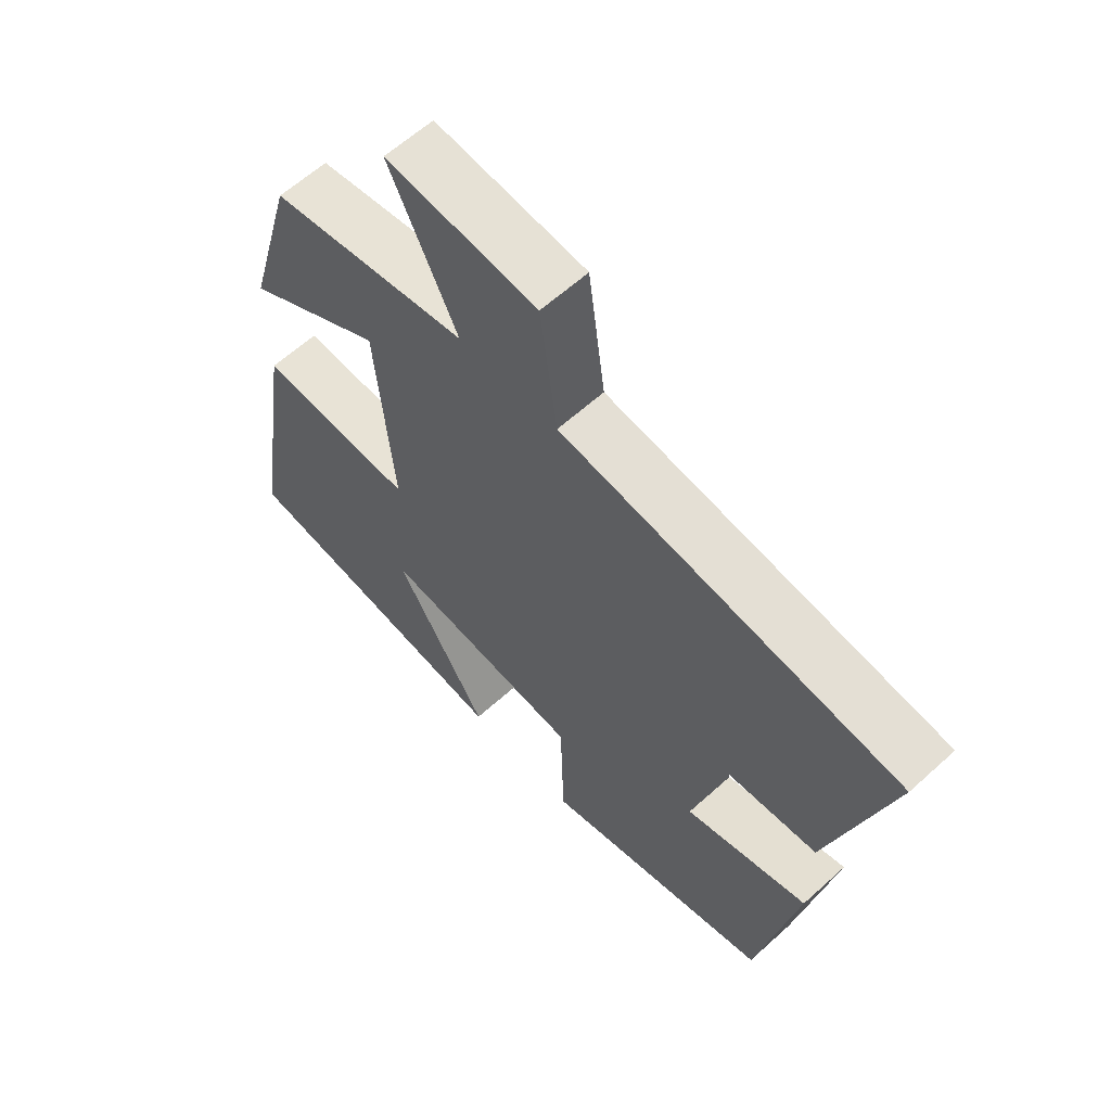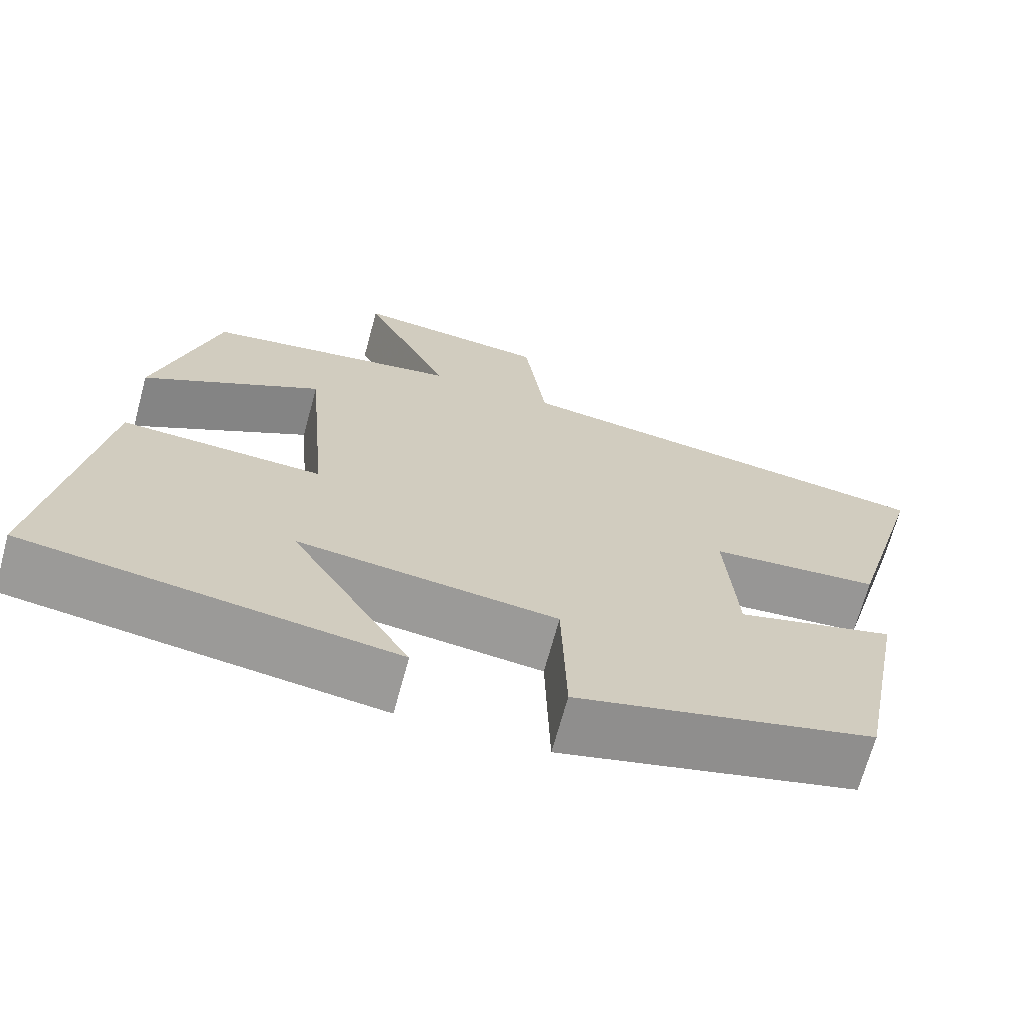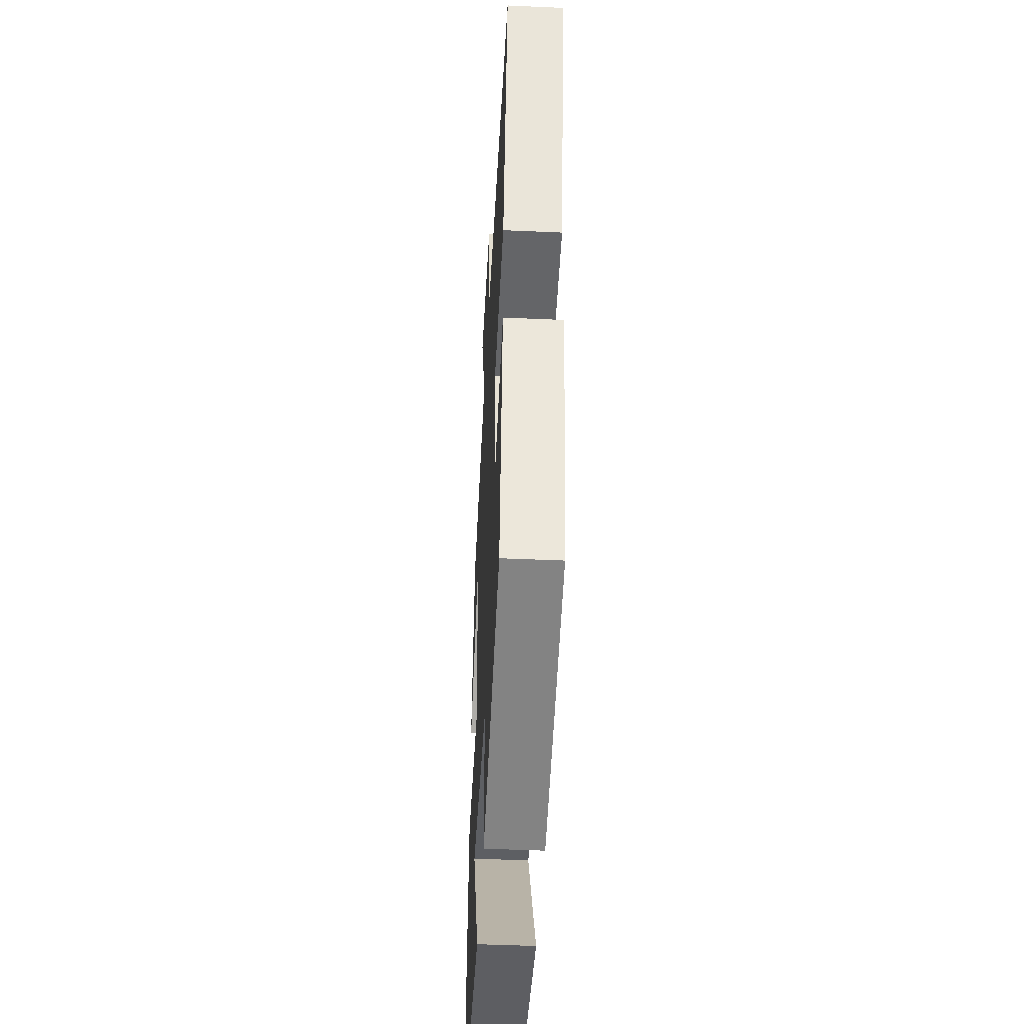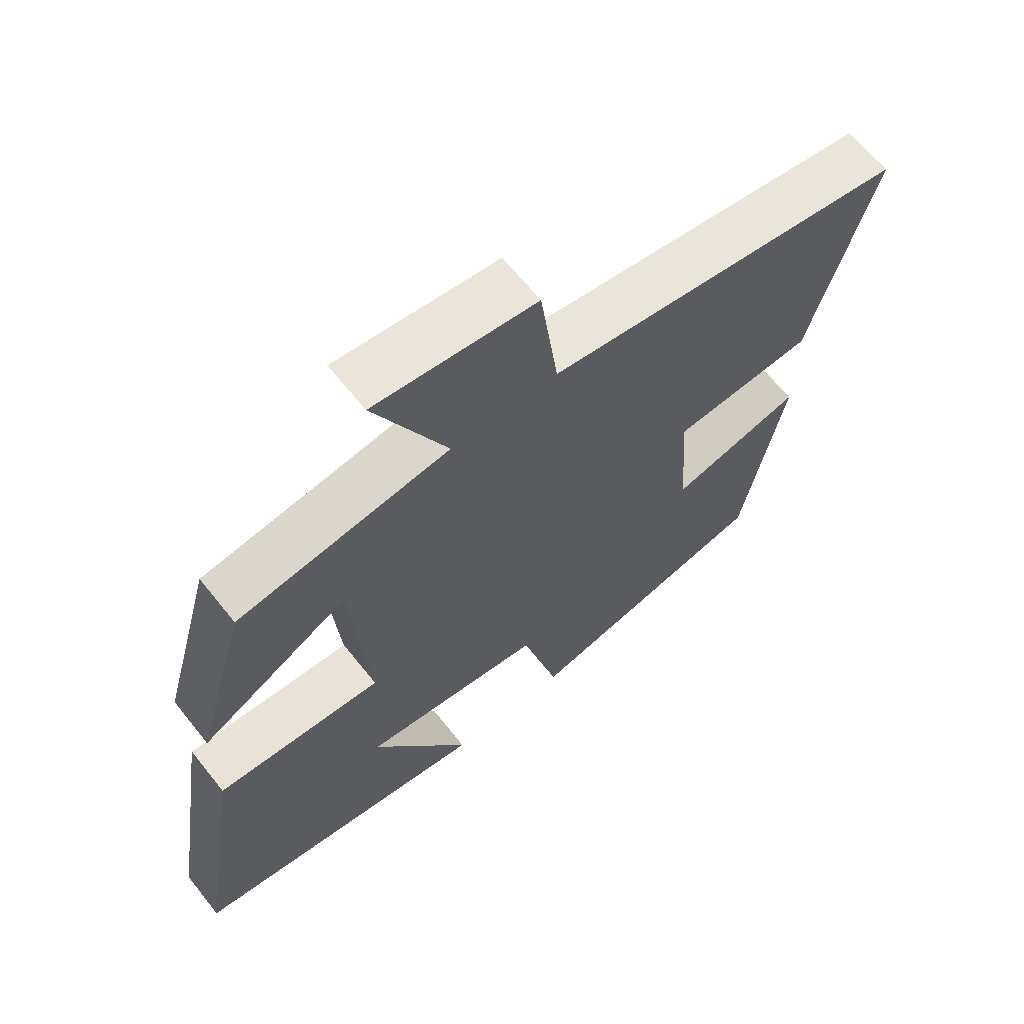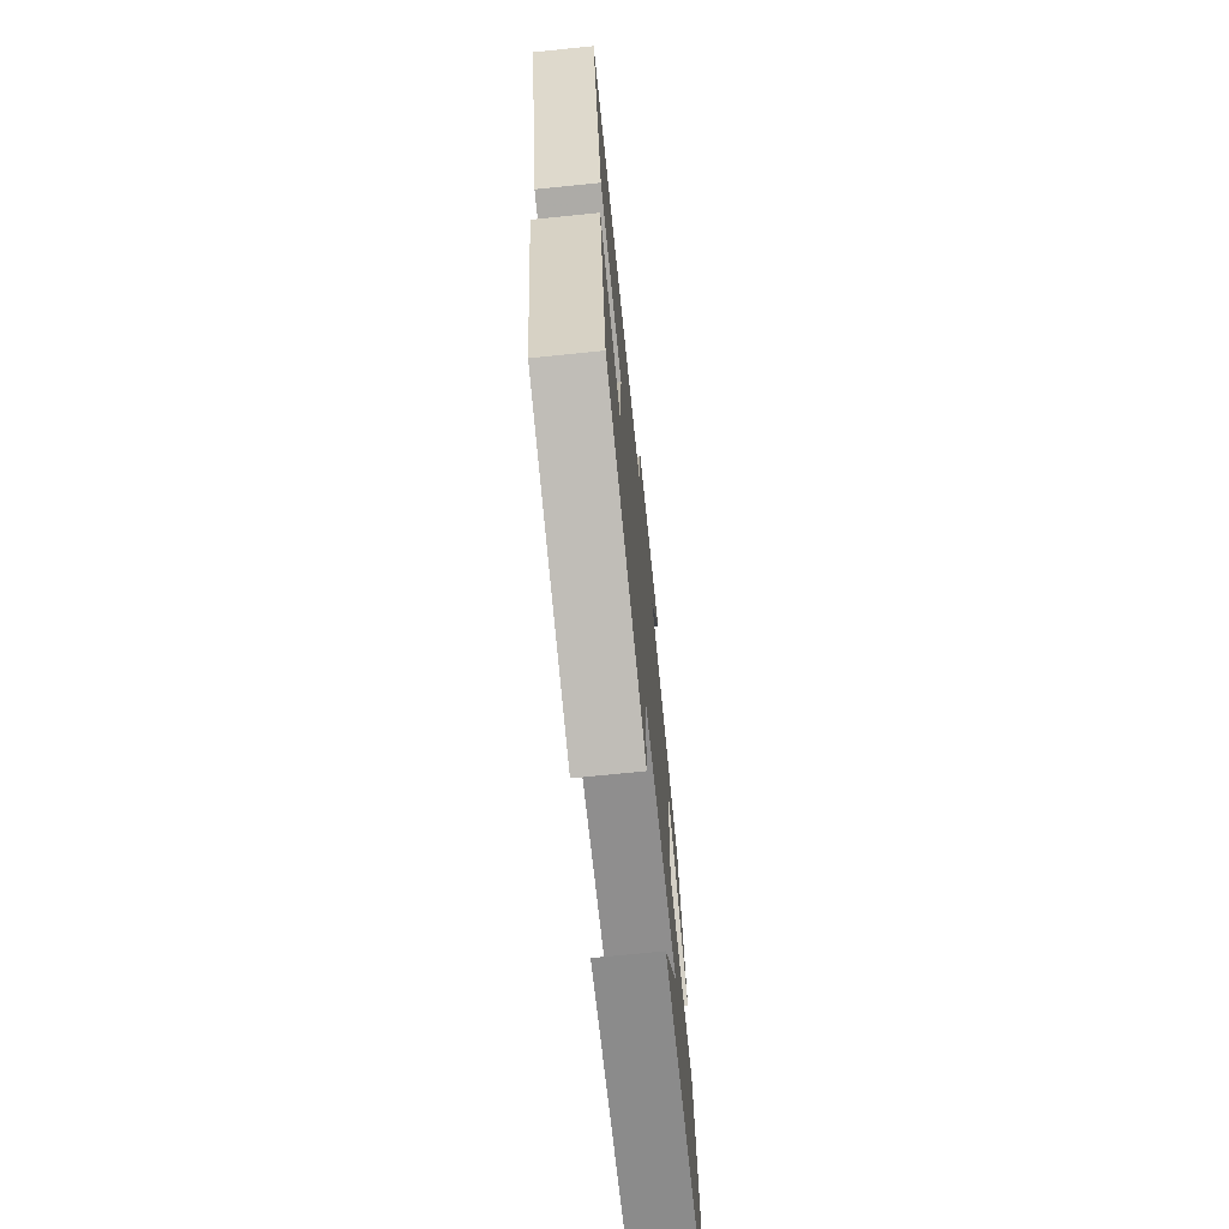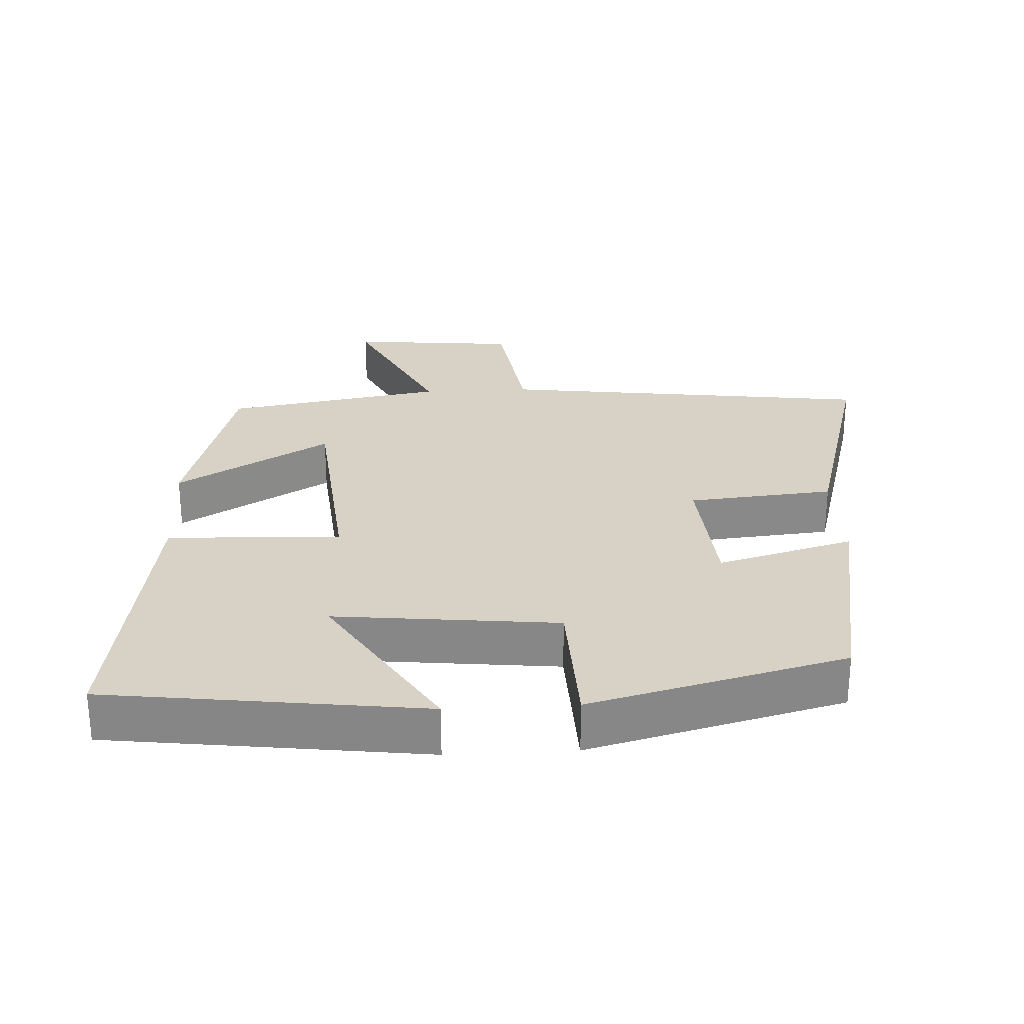
<metadata>
{"format":"obj","ext":"obj","renderer":"f3d","projection":"perspective","resolution":1024,"background":"white","views":[{"elev":61.5,"azim":-132.7,"up":"+Z"},{"elev":-68.9,"azim":164.8,"up":"+Z"},{"elev":-46.4,"azim":-92.9,"up":"+Z"},{"elev":64.6,"azim":141.5,"up":"+Z"},{"elev":-71.3,"azim":-84.2,"up":"+Z"},{"elev":27.2,"azim":176.8,"up":"+Y"}]}
</metadata>
<code>
v 0.567 0.07 -0.439
v 0.111 0.07 -0.5
v 0.259 0.07 -0.255
v -0.063 0.07 -0.291
v -0.069 0.07 -0.5
v -0.438 0.07 -0.404
v -0.5 0.07 -0.077
v -0.303 0.07 -0.132
v -0.289 0.07 0.068
v -0.5 0.07 0.087
v -0.596 0.07 0.427
v -0.055 0.07 0.5
v -0.028 0.07 0.702
v 0.214 0.07 0.726
v 0.105 0.07 0.5
v 0.423 0.07 0.447
v 0.5 0.07 0.172
v 0.277 0.07 0.302
v 0.249 0.07 -0.02
v 0.5 0.07 -0.01
v 0.567 0 -0.439
v 0.111 0 -0.5
v 0.259 0 -0.255
v -0.063 0 -0.291
v -0.069 0 -0.5
v -0.438 0 -0.404
v -0.5 0 -0.077
v -0.303 0 -0.132
v -0.289 0 0.068
v -0.5 0 0.087
v -0.596 0 0.427
v -0.055 0 0.5
v -0.028 0 0.702
v 0.214 0 0.726
v 0.105 0 0.5
v 0.423 0 0.447
v 0.5 0 0.172
v 0.277 0 0.302
v 0.249 0 -0.02
v 0.5 0 -0.01
f 19 20 1
f 15 16 17 18
f 15 18 19
f 12 13 14 15
f 12 15 19
f 9 10 11 12
f 8 9 12 19
f 5 6 7 8
f 4 5 8
f 3 4 8 19
f 1 2 3
f 1 3 19
f 21 40 39
f 38 37 36 35
f 39 38 35
f 35 34 33 32
f 39 35 32
f 32 31 30 29
f 39 32 29 28
f 28 27 26 25
f 28 25 24
f 39 28 24 23
f 23 22 21
f 39 23 21
f 1 21 22 2
f 2 22 23 3
f 3 23 24 4
f 4 24 25 5
f 5 25 26 6
f 6 26 27 7
f 7 27 28 8
f 8 28 29 9
f 9 29 30 10
f 10 30 31 11
f 11 31 32 12
f 12 32 33 13
f 13 33 34 14
f 14 34 35 15
f 15 35 36 16
f 16 36 37 17
f 17 37 38 18
f 18 38 39 19
f 19 39 40 20
f 20 40 21 1

</code>
